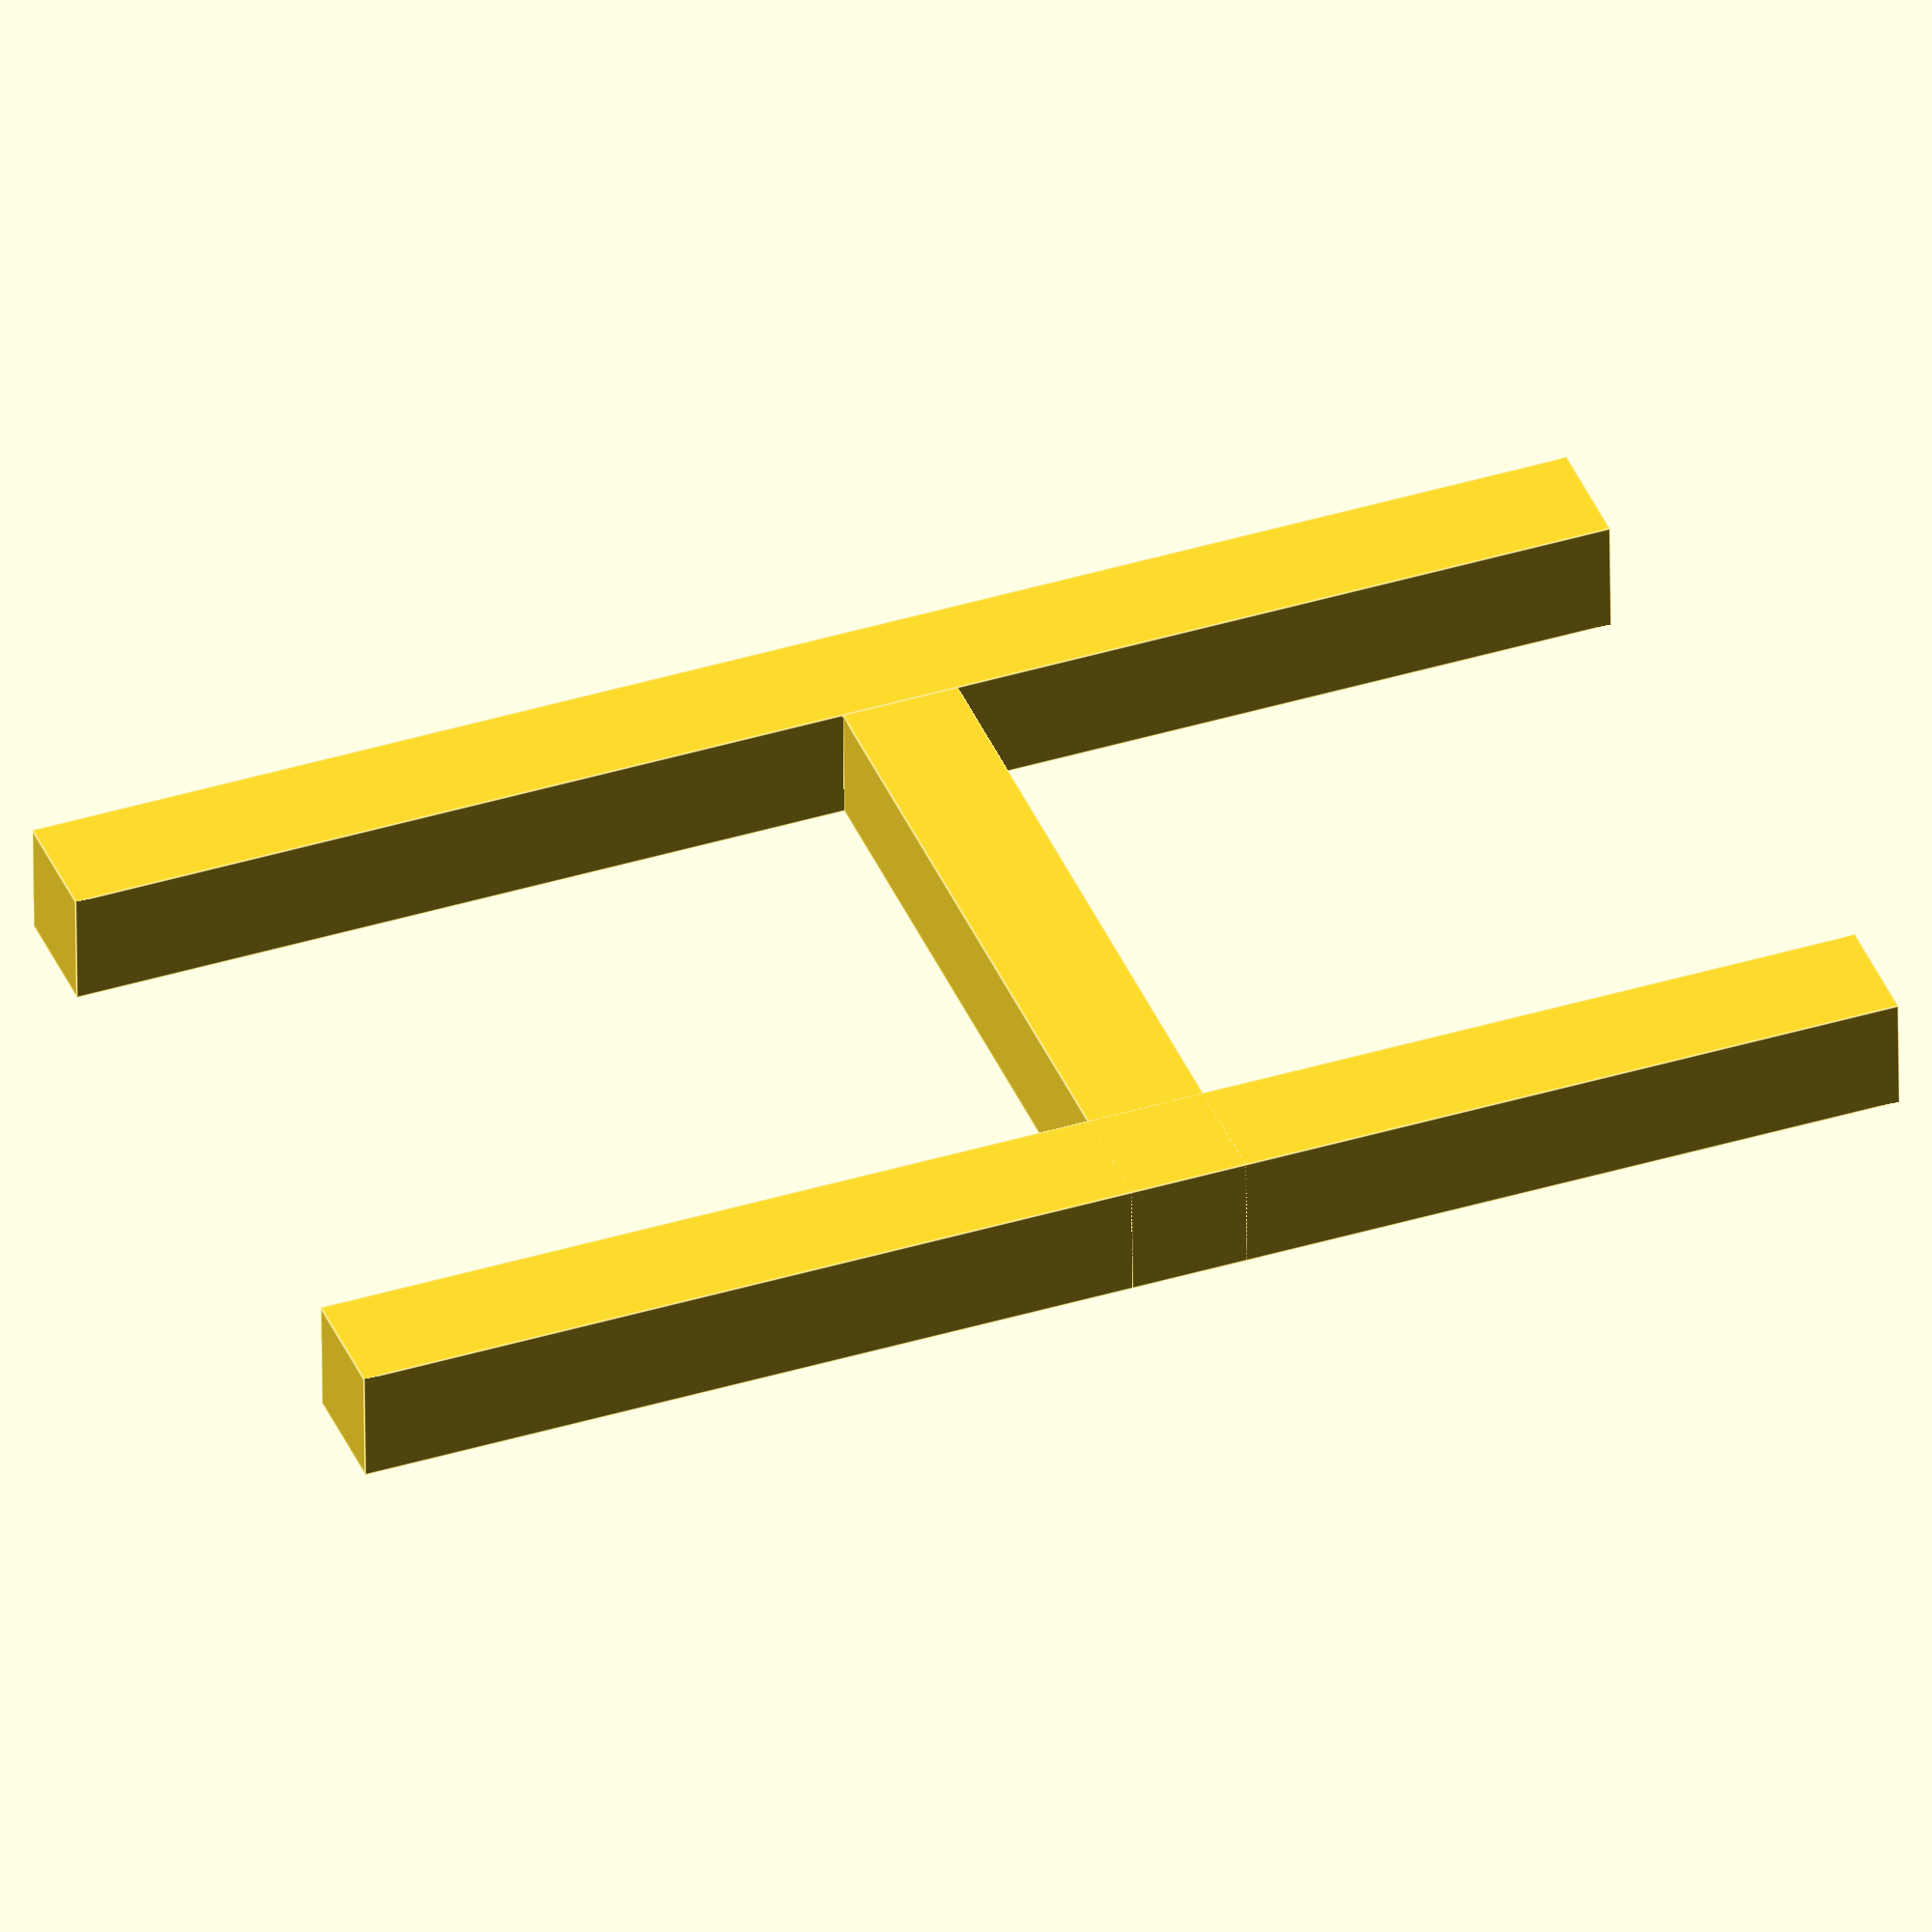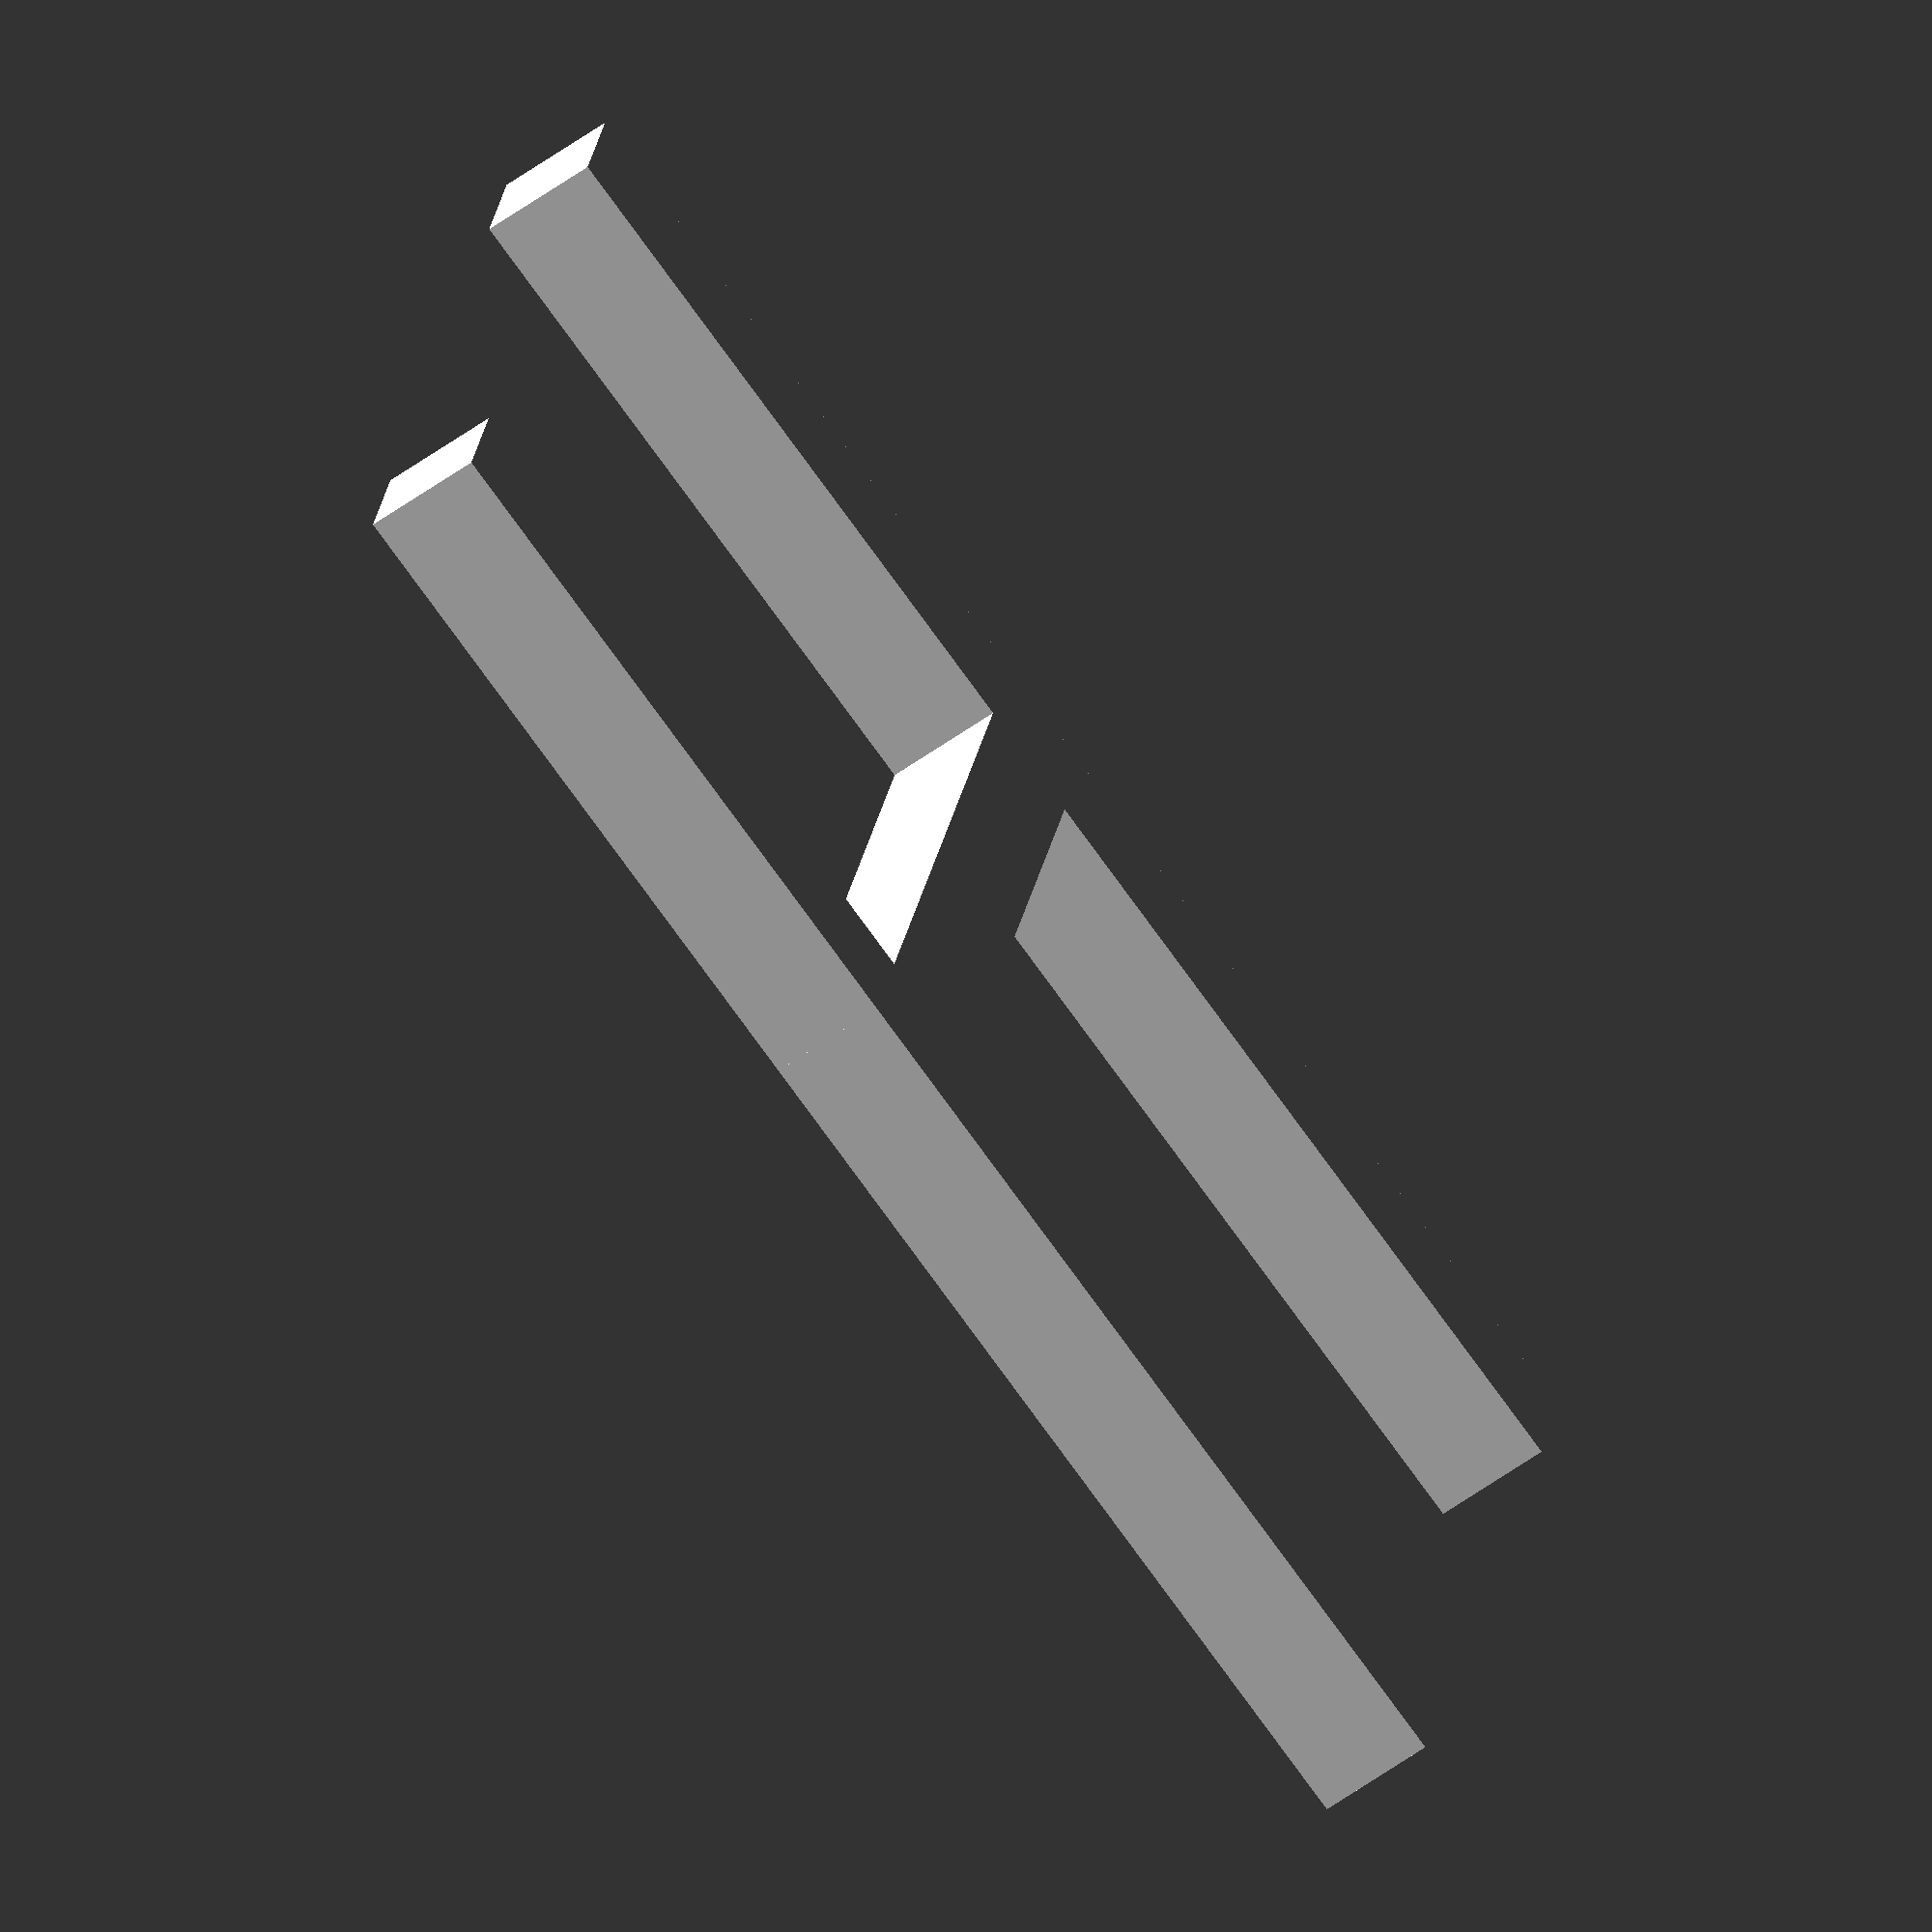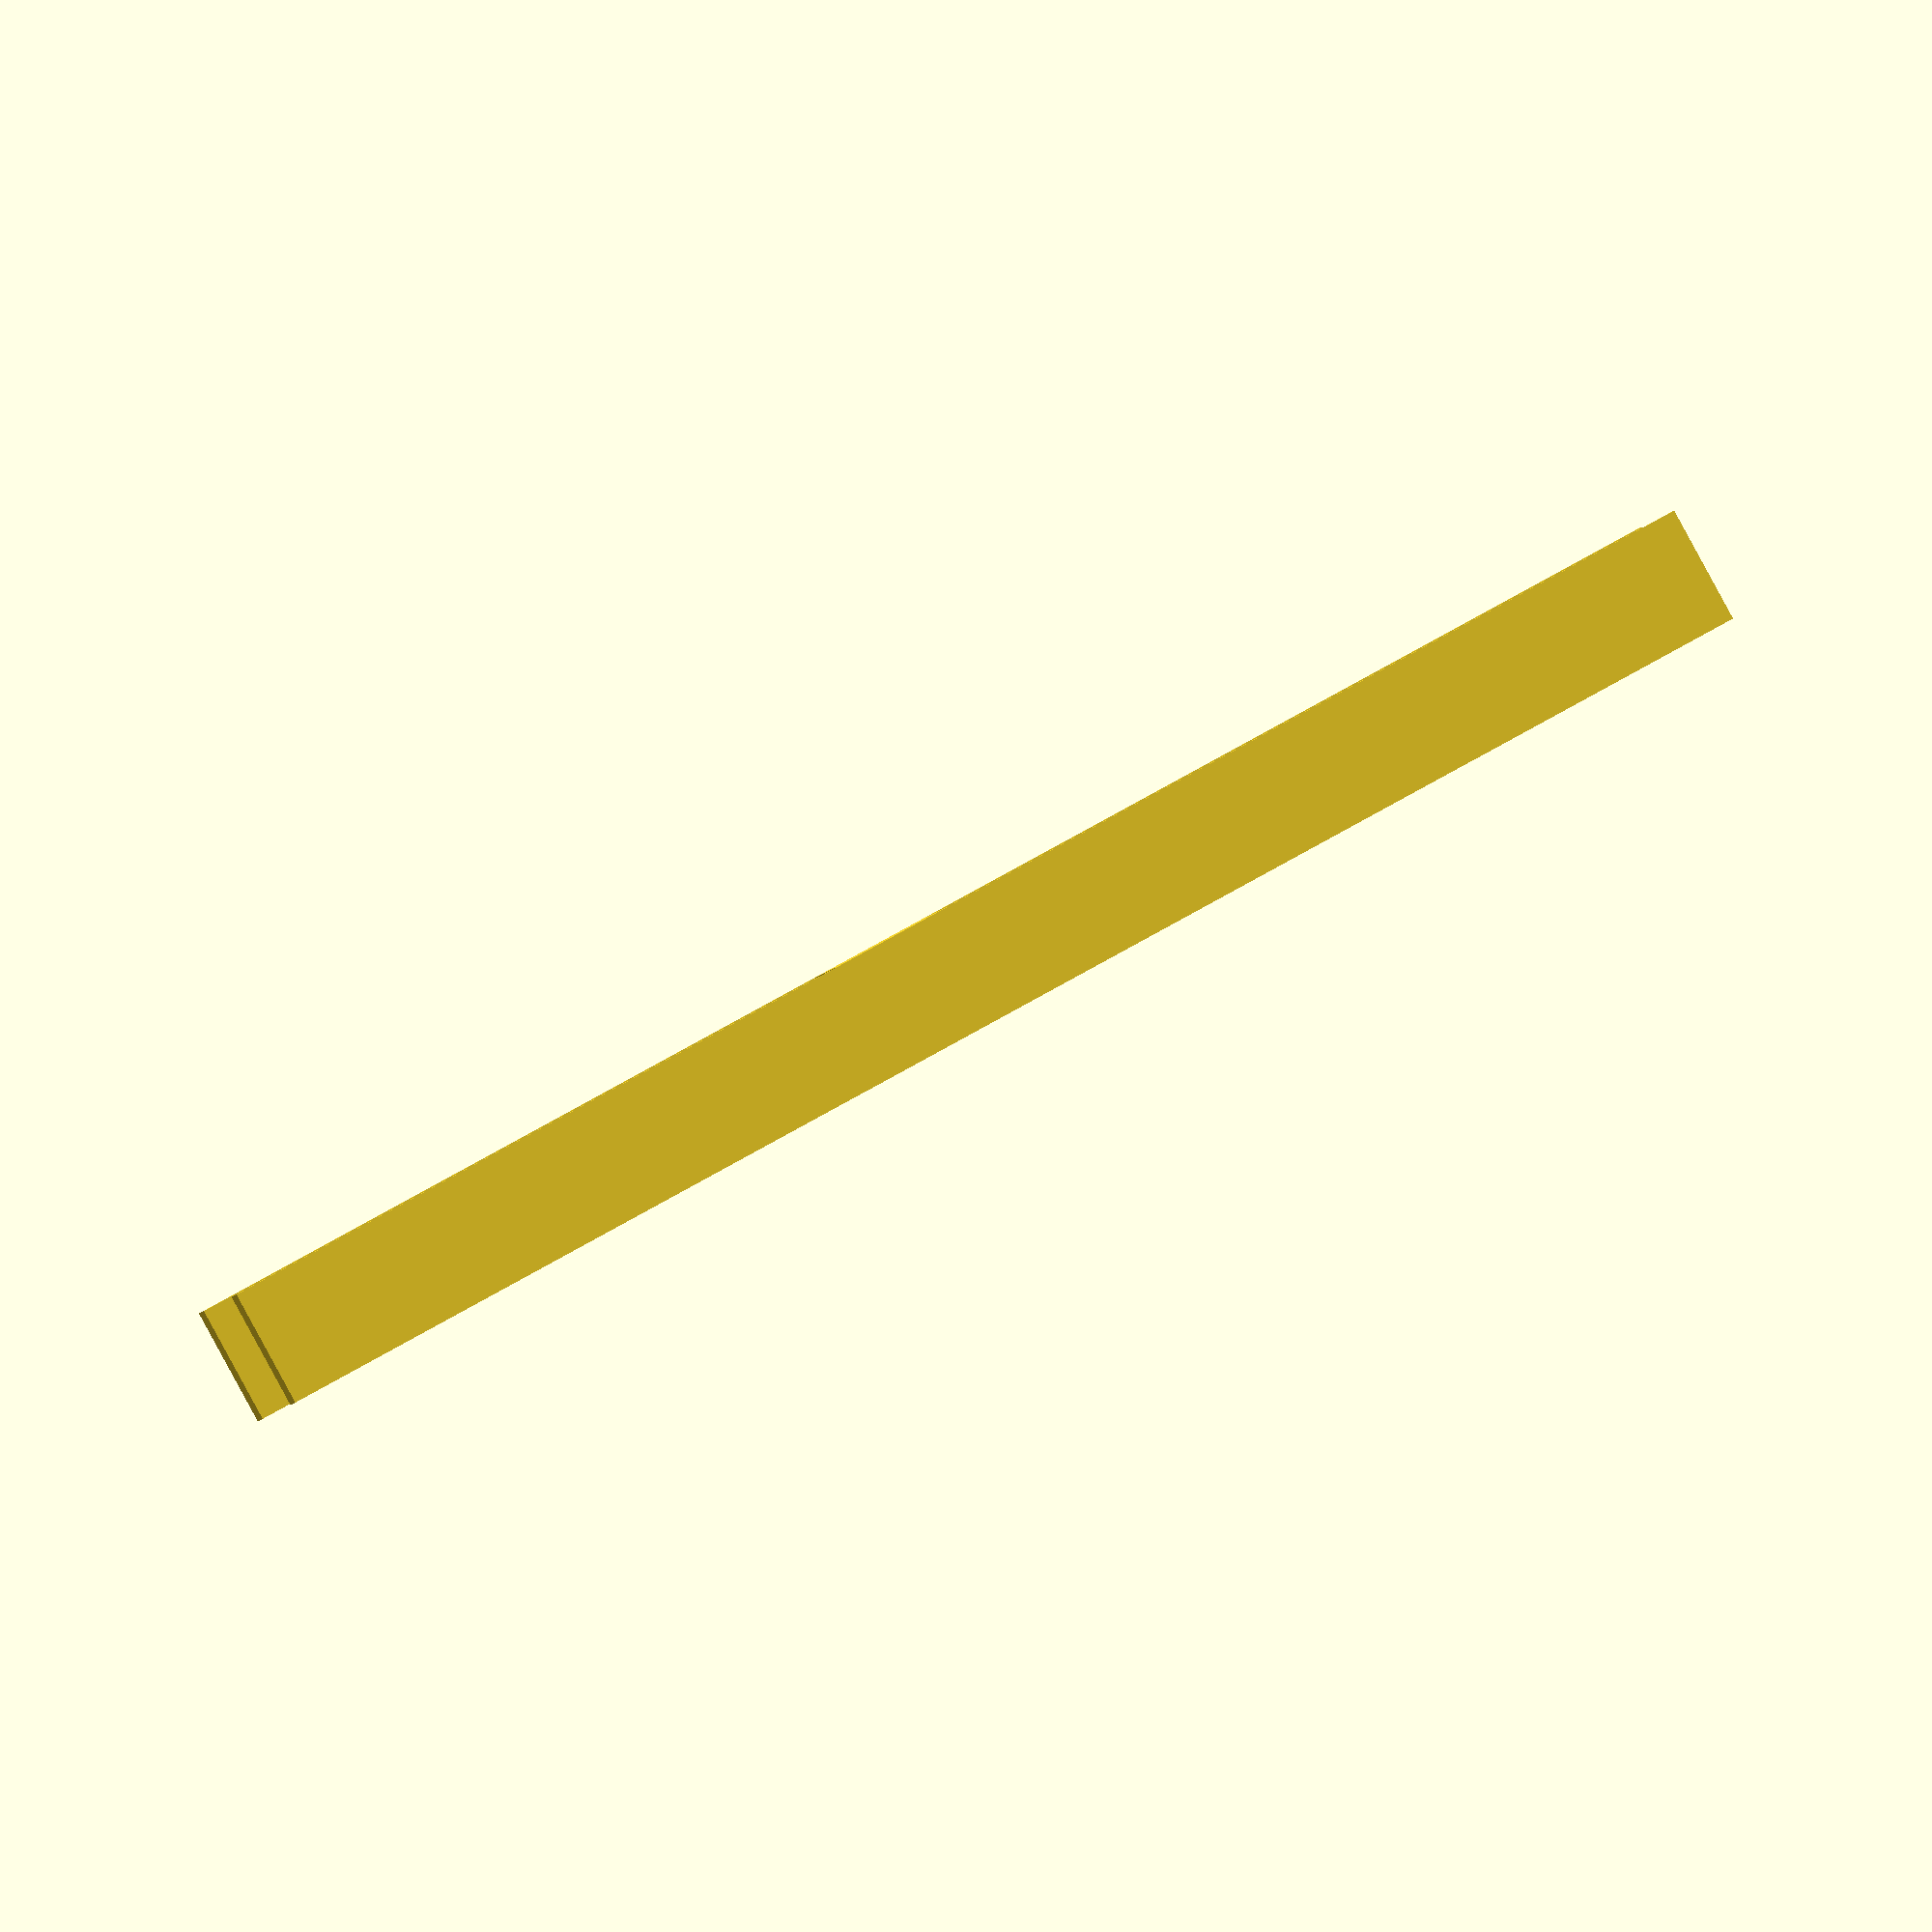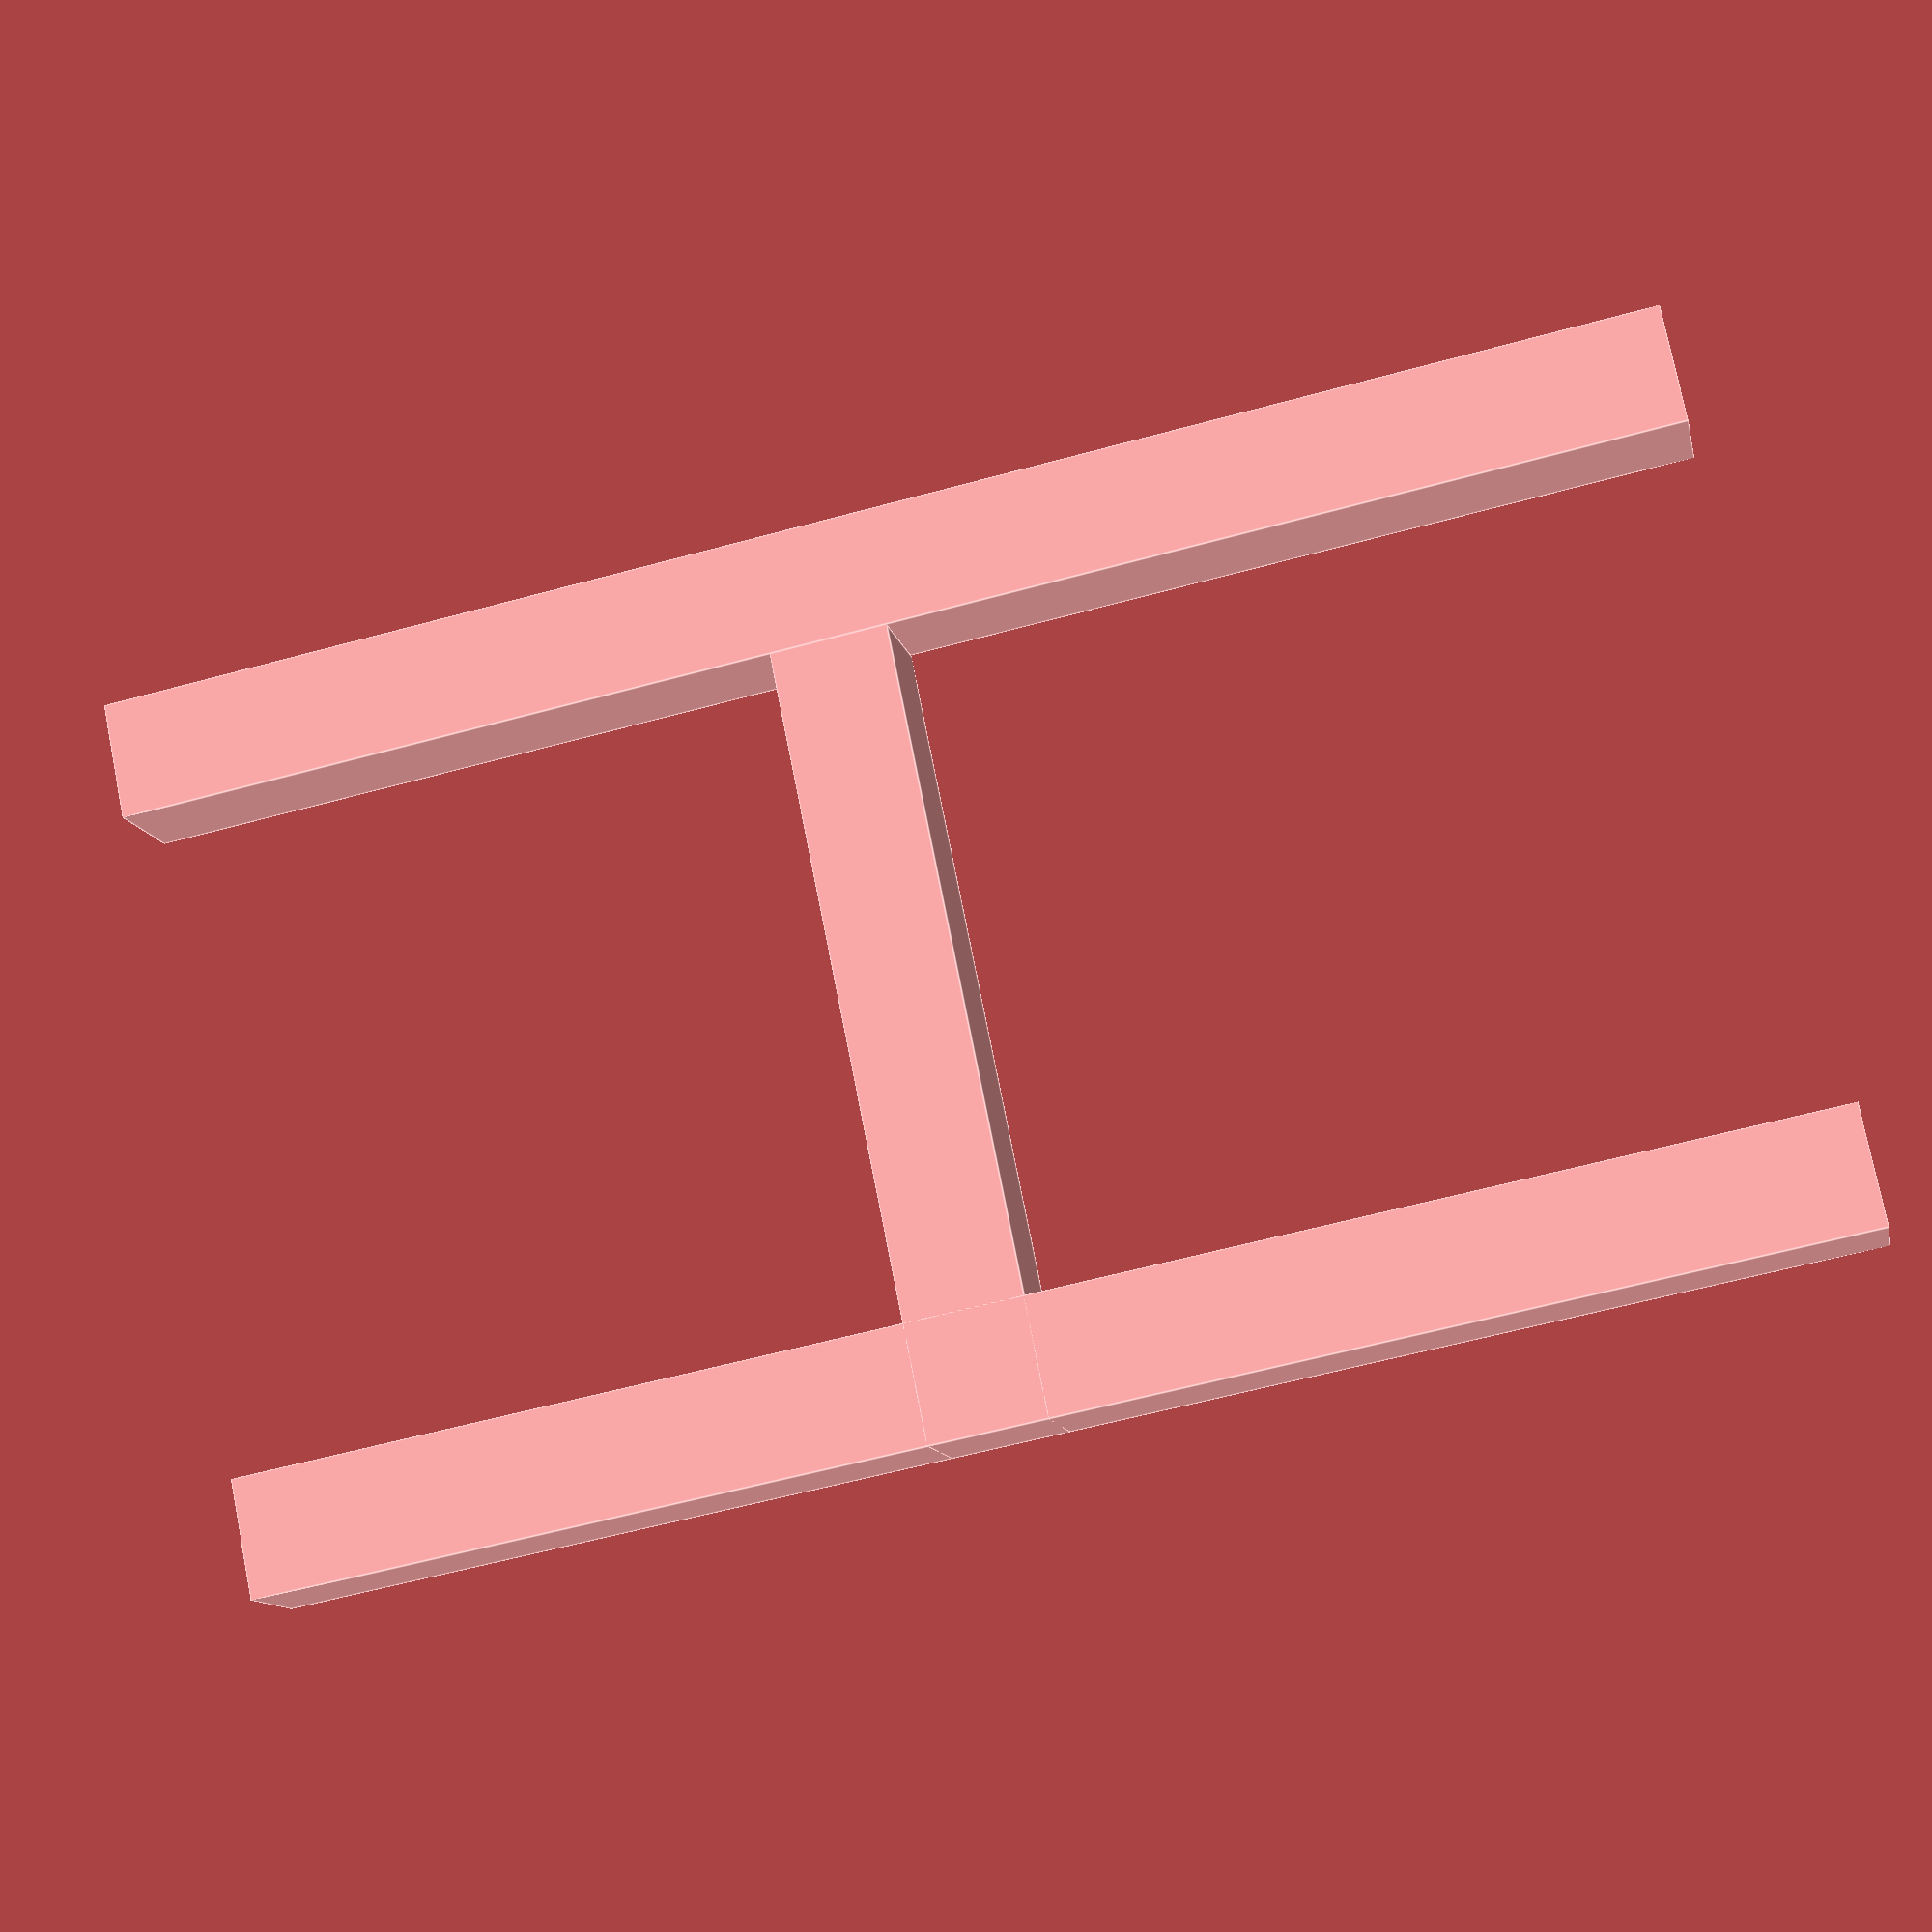
<openscad>
z=3;
x=40;
union(){
 cube([z,x,z]);
 translate([x/2,0,0]) cube([z,x,z]);
 translate([0,x/2,0]) cube([x/2,z,z]);
}
</openscad>
<views>
elev=51.3 azim=290.6 roll=180.6 proj=o view=edges
elev=237.6 azim=103.7 roll=233.2 proj=o view=solid
elev=89.9 azim=92.6 roll=208.6 proj=o view=solid
elev=191.6 azim=78.5 roll=168.9 proj=p view=edges
</views>
